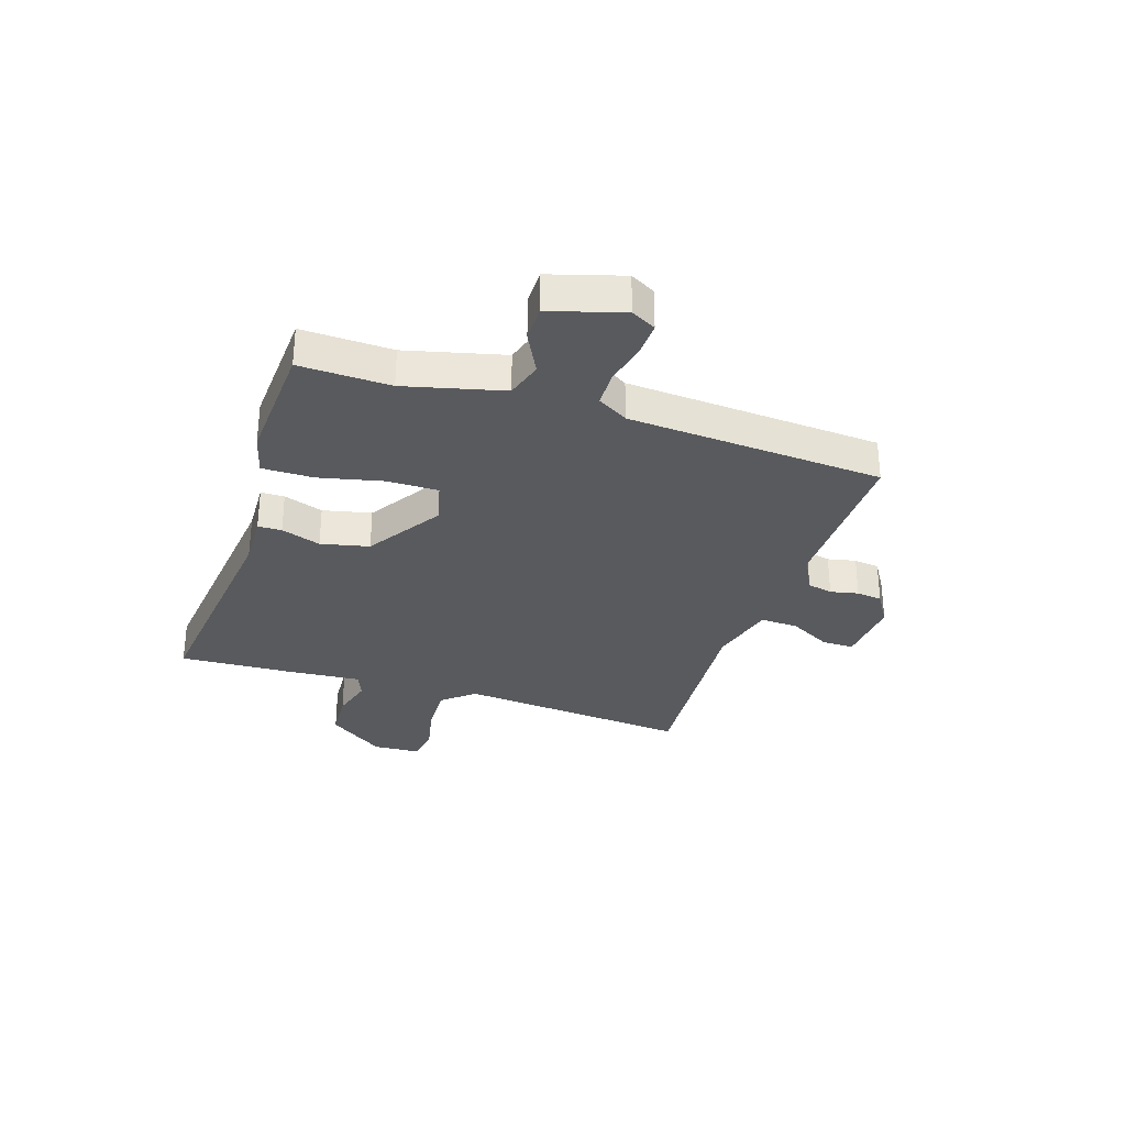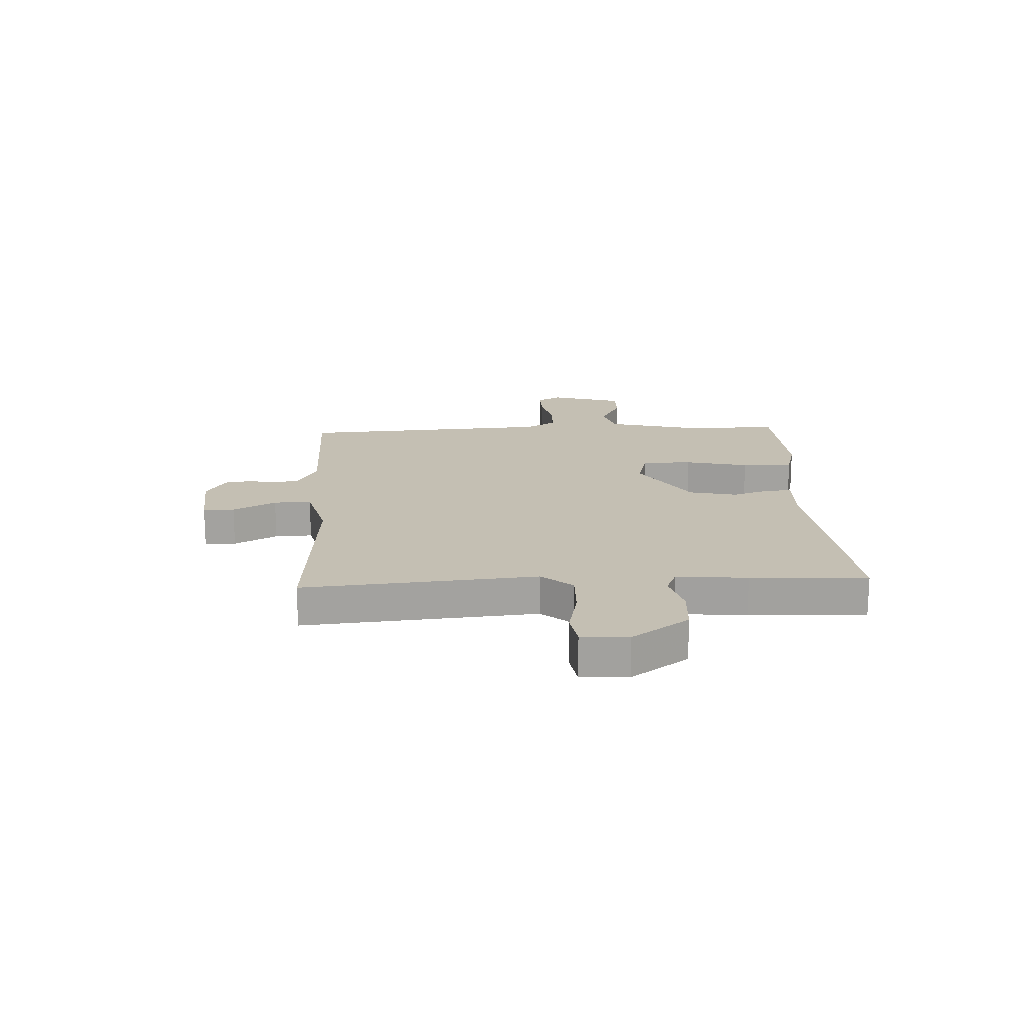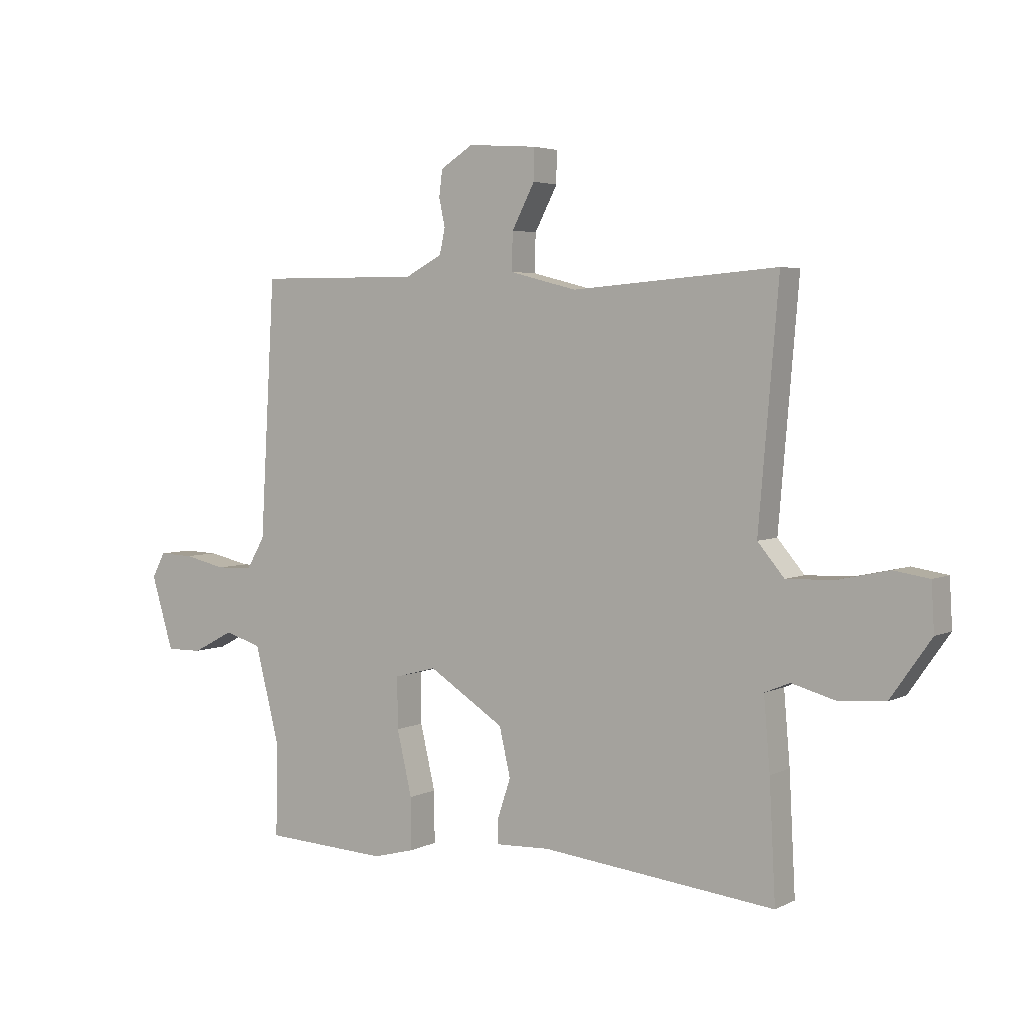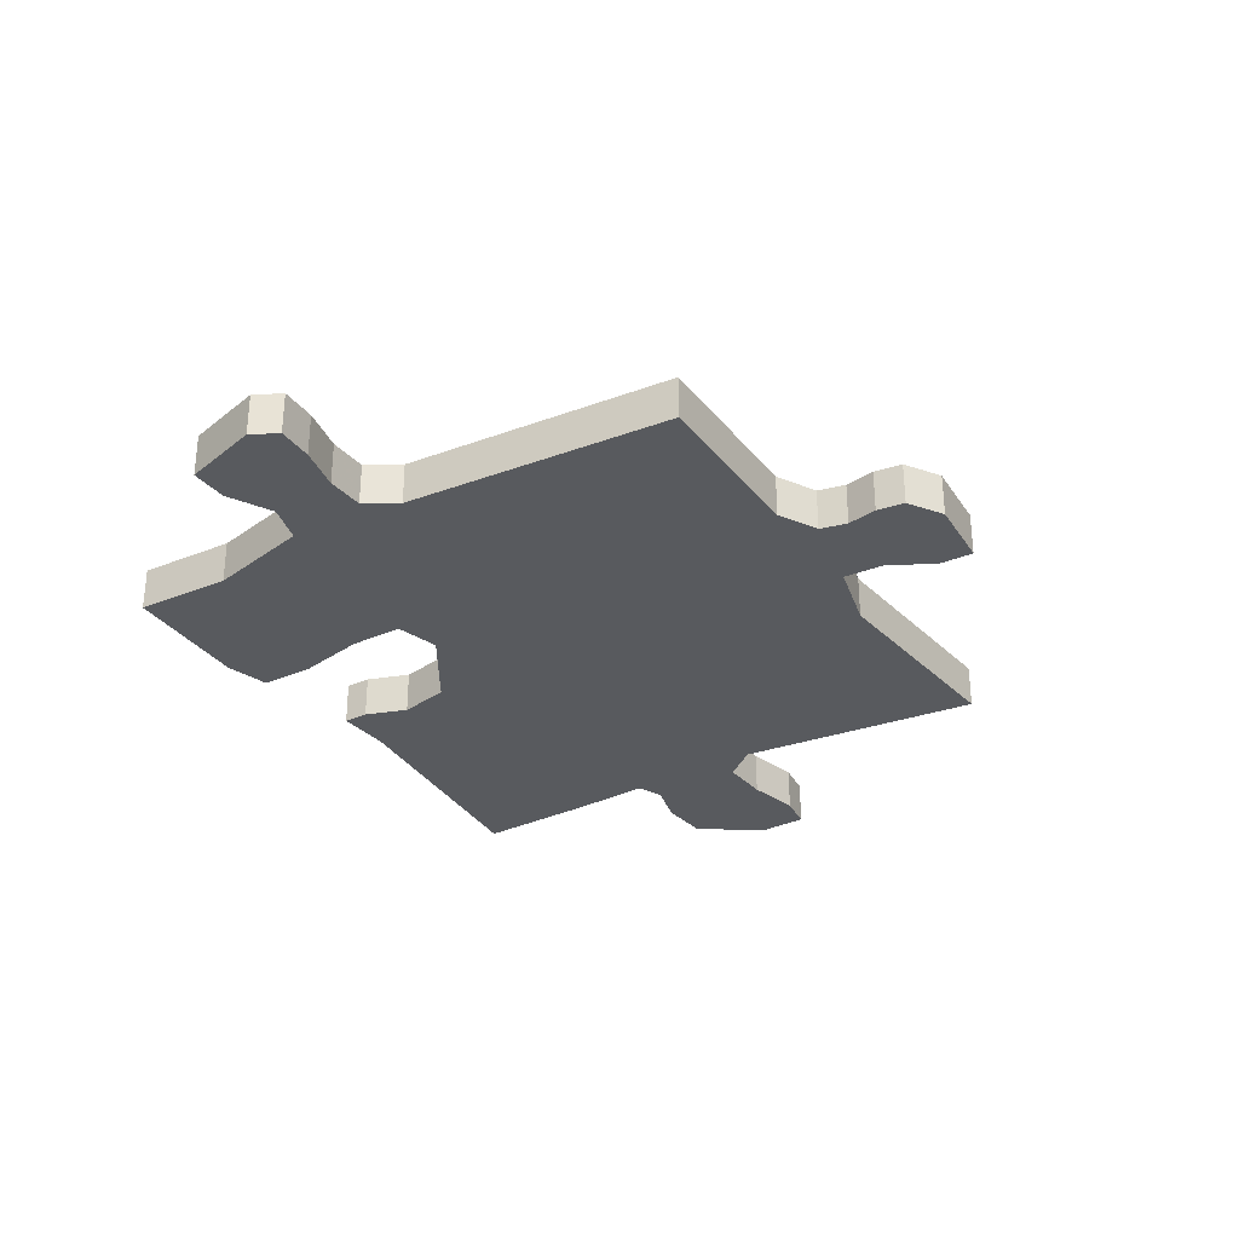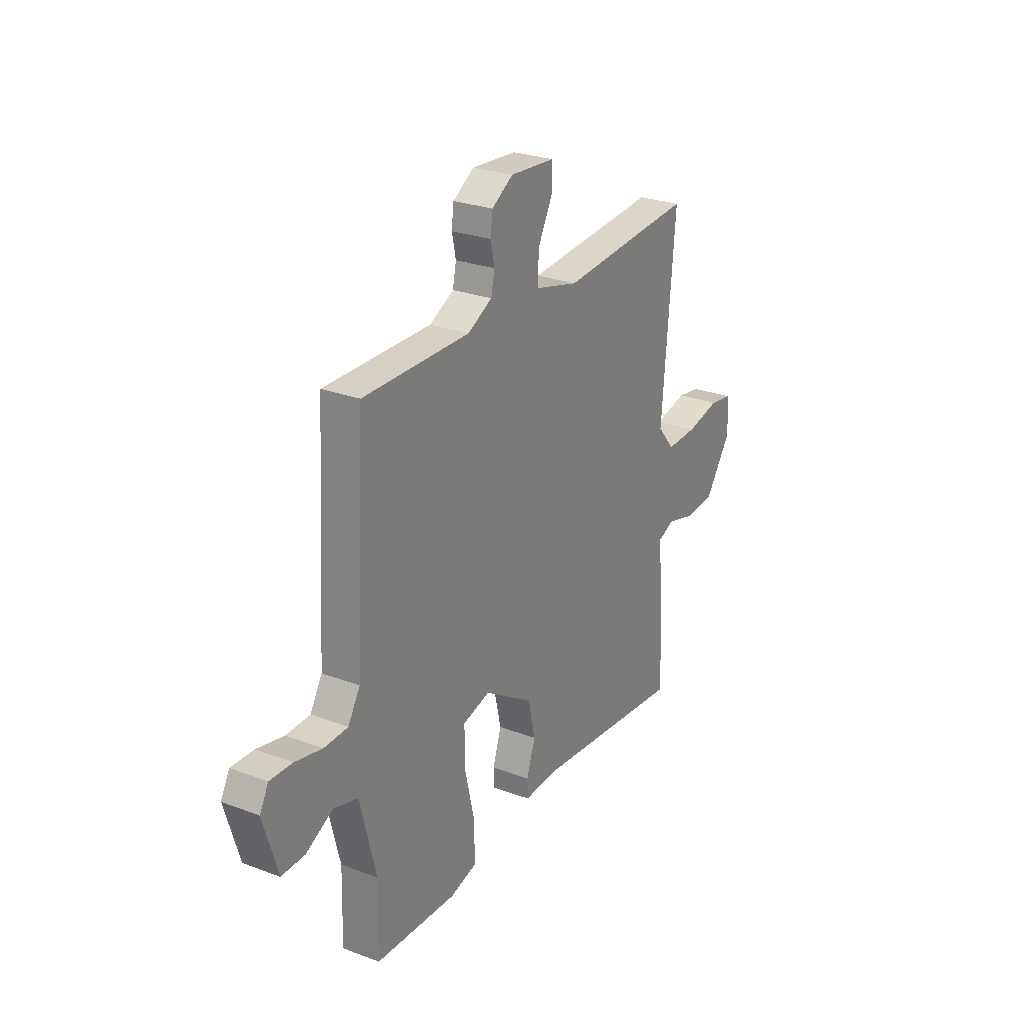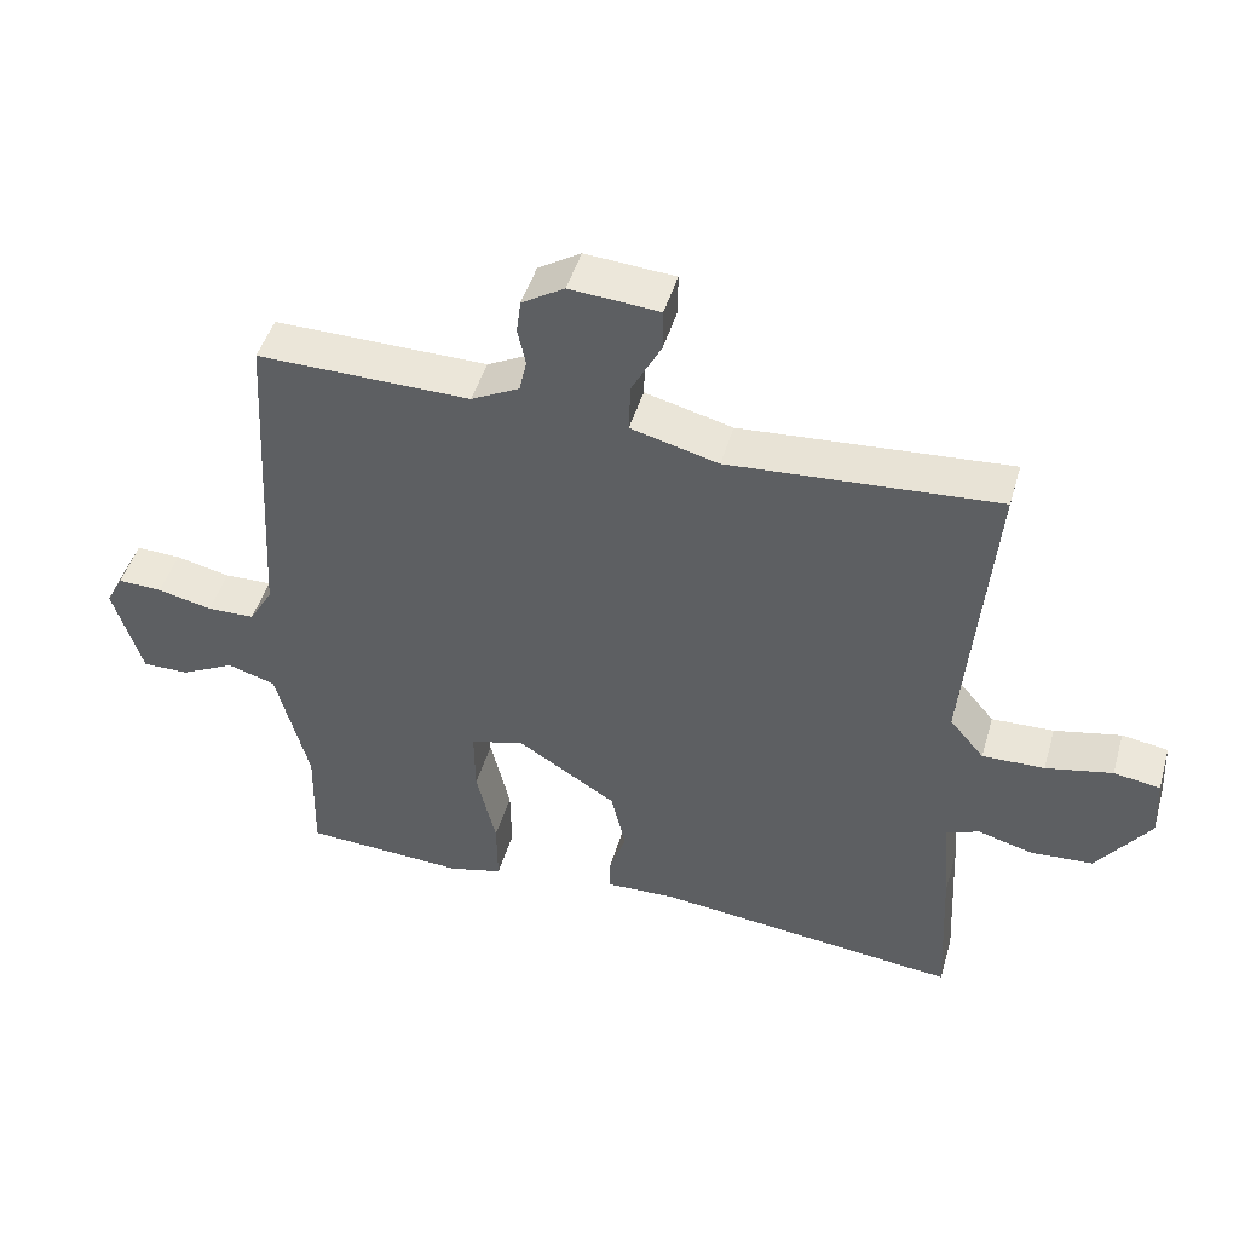
<metadata>
{"format":"obj","ext":"obj","renderer":"f3d","projection":"perspective","resolution":1024,"background":"white","views":[{"elev":-31.1,"azim":-108.4,"up":"+Y"},{"elev":17.9,"azim":87.1,"up":"+Y"},{"elev":4.0,"azim":33.2,"up":"+Z"},{"elev":-30.5,"azim":-58.3,"up":"+Y"},{"elev":26.5,"azim":-59.4,"up":"+Z"},{"elev":47.0,"azim":16.1,"up":"+Z"}]}
</metadata>
<code>
v -0.5 0.07 0.5
v -0.204 0.07 0.498
v -0.137 0.07 0.533
v -0.127 0.07 0.579
v -0.138 0.07 0.63
v -0.132 0.07 0.677
v -0.073 0.07 0.714
v 0.051 0.07 0.705
v 0.051 0.07 0.648
v 0.01 0.07 0.57
v 0.008 0.07 0.502
v 0.129 0.07 0.471
v 0.5 0.07 0.5
v 0.464 0.07 0.077
v 0.512 0.07 0.02
v 0.598 0.07 0.023
v 0.69 0.07 0.043
v 0.754 0.07 0.033
v 0.759 0.07 -0.052
v 0.686 0.07 -0.156
v 0.6 0.07 -0.162
v 0.523 0.07 -0.141
v 0.478 0.07 -0.16
v 0.489 0.07 -0.289
v 0.5 0.07 -0.5
v 0.078 0.07 -0.455
v -0.019 0.07 -0.459
v -0.02 0.07 -0.416
v 0.004 0.07 -0.344
v -0.016 0.07 -0.257
v -0.153 0.07 -0.17
v -0.229 0.07 -0.19
v -0.228 0.07 -0.282
v -0.201 0.07 -0.398
v -0.2 0.07 -0.491
v -0.275 0.07 -0.511
v -0.5 0.07 -0.5
v -0.496 0.07 -0.336
v -0.541 0.07 -0.159
v -0.608 0.07 -0.139
v -0.683 0.07 -0.178
v -0.748 0.07 -0.179
v -0.788 0.07 -0.047
v -0.764 0.07 -0.002
v -0.702 0.07 -0.004
v -0.626 0.07 -0.021
v -0.56 0.07 -0.019
v -0.527 0.07 0.037
v -0.5 0 0.5
v -0.204 0 0.498
v -0.137 0 0.533
v -0.127 0 0.579
v -0.138 0 0.63
v -0.132 0 0.677
v -0.073 0 0.714
v 0.051 0 0.705
v 0.051 0 0.648
v 0.01 0 0.57
v 0.008 0 0.502
v 0.129 0 0.471
v 0.5 0 0.5
v 0.464 0 0.077
v 0.512 0 0.02
v 0.598 0 0.023
v 0.69 0 0.043
v 0.754 0 0.033
v 0.759 0 -0.052
v 0.686 0 -0.156
v 0.6 0 -0.162
v 0.523 0 -0.141
v 0.478 0 -0.16
v 0.489 0 -0.289
v 0.5 0 -0.5
v 0.078 0 -0.455
v -0.019 0 -0.459
v -0.02 0 -0.416
v 0.004 0 -0.344
v -0.016 0 -0.257
v -0.153 0 -0.17
v -0.229 0 -0.19
v -0.228 0 -0.282
v -0.201 0 -0.398
v -0.2 0 -0.491
v -0.275 0 -0.511
v -0.5 0 -0.5
v -0.496 0 -0.336
v -0.541 0 -0.159
v -0.608 0 -0.139
v -0.683 0 -0.178
v -0.748 0 -0.179
v -0.788 0 -0.047
v -0.764 0 -0.002
v -0.702 0 -0.004
v -0.626 0 -0.021
v -0.56 0 -0.019
v -0.527 0 0.037
f 44 45 46
f 43 44 46
f 42 43 46
f 41 42 46
f 40 41 46
f 39 40 46 47
f 38 39 47 48
f 36 37 38
f 35 36 38
f 34 35 38
f 33 34 38
f 38 48 1
f 33 38 1
f 32 33 1
f 26 27 28 29
f 26 29 30
f 25 26 30
f 24 25 30
f 23 24 30
f 22 23 30 31
f 20 21 22
f 19 20 22
f 18 19 22
f 17 18 22
f 16 17 22
f 15 16 22 31
f 12 13 14
f 15 31 32
f 14 15 32
f 12 14 32
f 11 12 32
f 8 9 10
f 7 8 10
f 6 7 10
f 5 6 10
f 4 5 10
f 10 11 32
f 4 10 32
f 3 4 32
f 32 1 2
f 2 3 32
f 94 93 92
f 94 92 91
f 94 91 90
f 94 90 89
f 94 89 88
f 95 94 88 87
f 96 95 87 86
f 86 85 84
f 86 84 83
f 86 83 82
f 86 82 81
f 49 96 86
f 49 86 81
f 49 81 80
f 77 76 75 74
f 78 77 74
f 78 74 73
f 78 73 72
f 78 72 71
f 79 78 71 70
f 70 69 68
f 70 68 67
f 70 67 66
f 70 66 65
f 70 65 64
f 79 70 64 63
f 62 61 60
f 80 79 63
f 80 63 62
f 80 62 60
f 80 60 59
f 58 57 56
f 58 56 55
f 58 55 54
f 58 54 53
f 58 53 52
f 80 59 58
f 80 58 52
f 80 52 51
f 50 49 80
f 80 51 50
f 1 49 50 2
f 2 50 51 3
f 3 51 52 4
f 4 52 53 5
f 5 53 54 6
f 6 54 55 7
f 7 55 56 8
f 8 56 57 9
f 9 57 58 10
f 10 58 59 11
f 11 59 60 12
f 12 60 61 13
f 13 61 62 14
f 14 62 63 15
f 15 63 64 16
f 16 64 65 17
f 17 65 66 18
f 18 66 67 19
f 19 67 68 20
f 20 68 69 21
f 21 69 70 22
f 22 70 71 23
f 23 71 72 24
f 24 72 73 25
f 25 73 74 26
f 26 74 75 27
f 27 75 76 28
f 28 76 77 29
f 29 77 78 30
f 30 78 79 31
f 31 79 80 32
f 32 80 81 33
f 33 81 82 34
f 34 82 83 35
f 35 83 84 36
f 36 84 85 37
f 37 85 86 38
f 38 86 87 39
f 39 87 88 40
f 40 88 89 41
f 41 89 90 42
f 42 90 91 43
f 43 91 92 44
f 44 92 93 45
f 45 93 94 46
f 46 94 95 47
f 47 95 96 48
f 48 96 49 1

</code>
